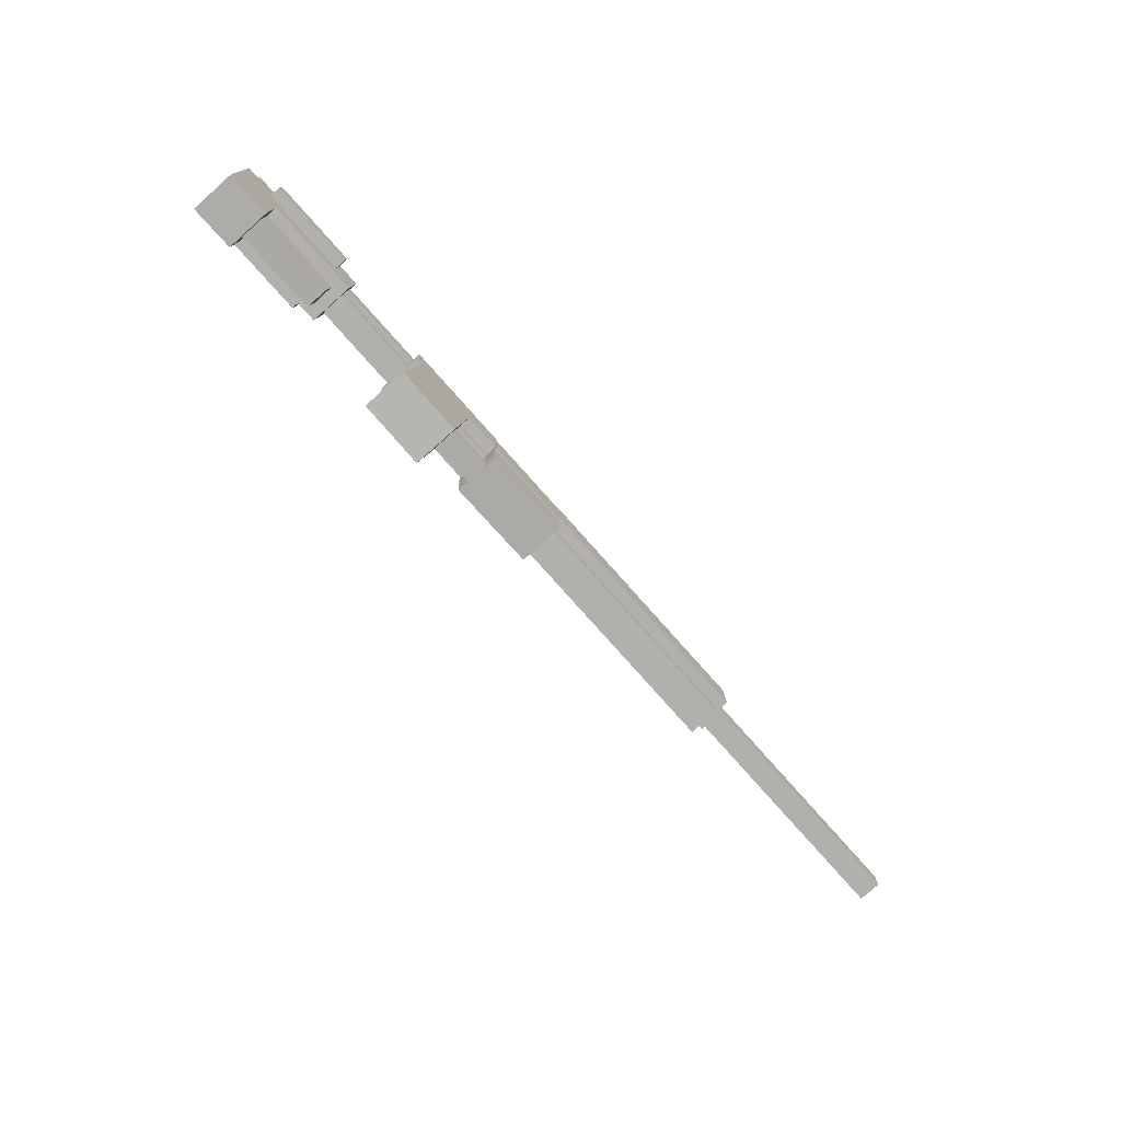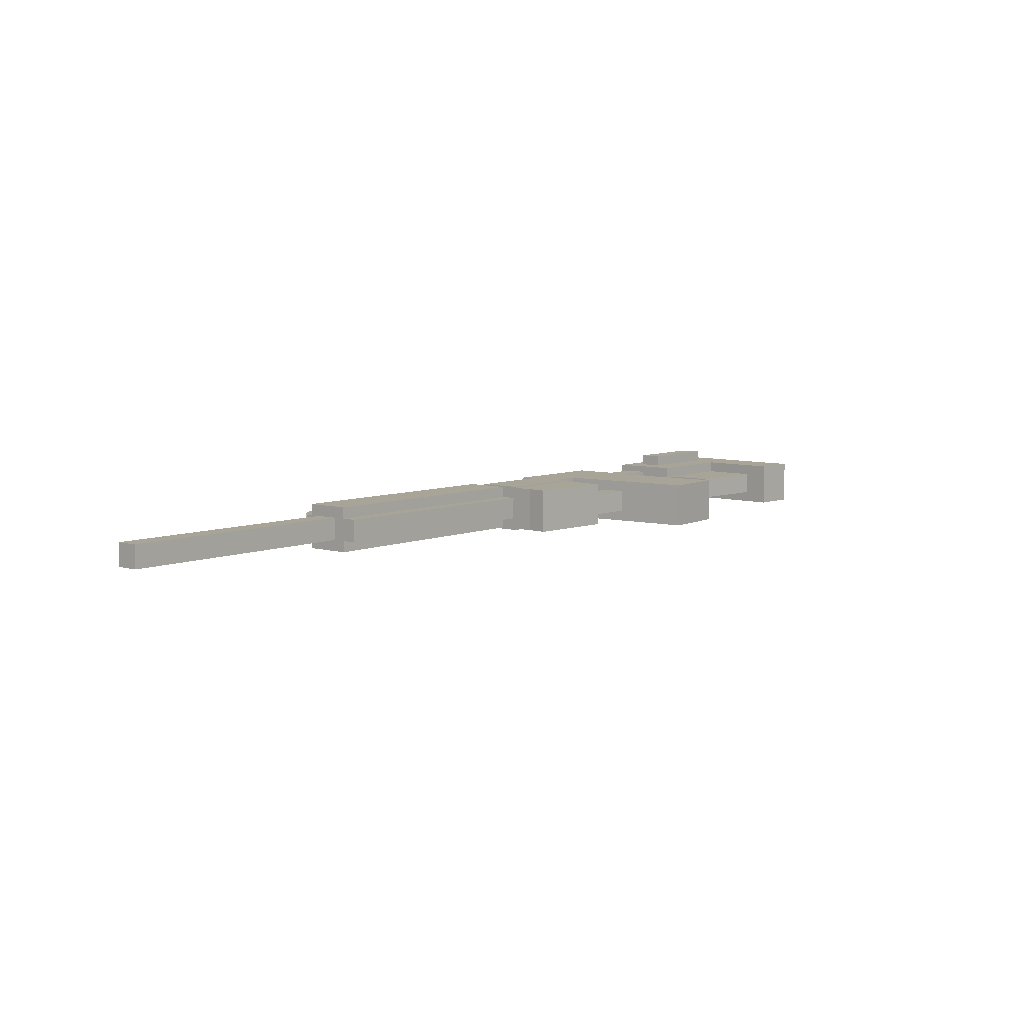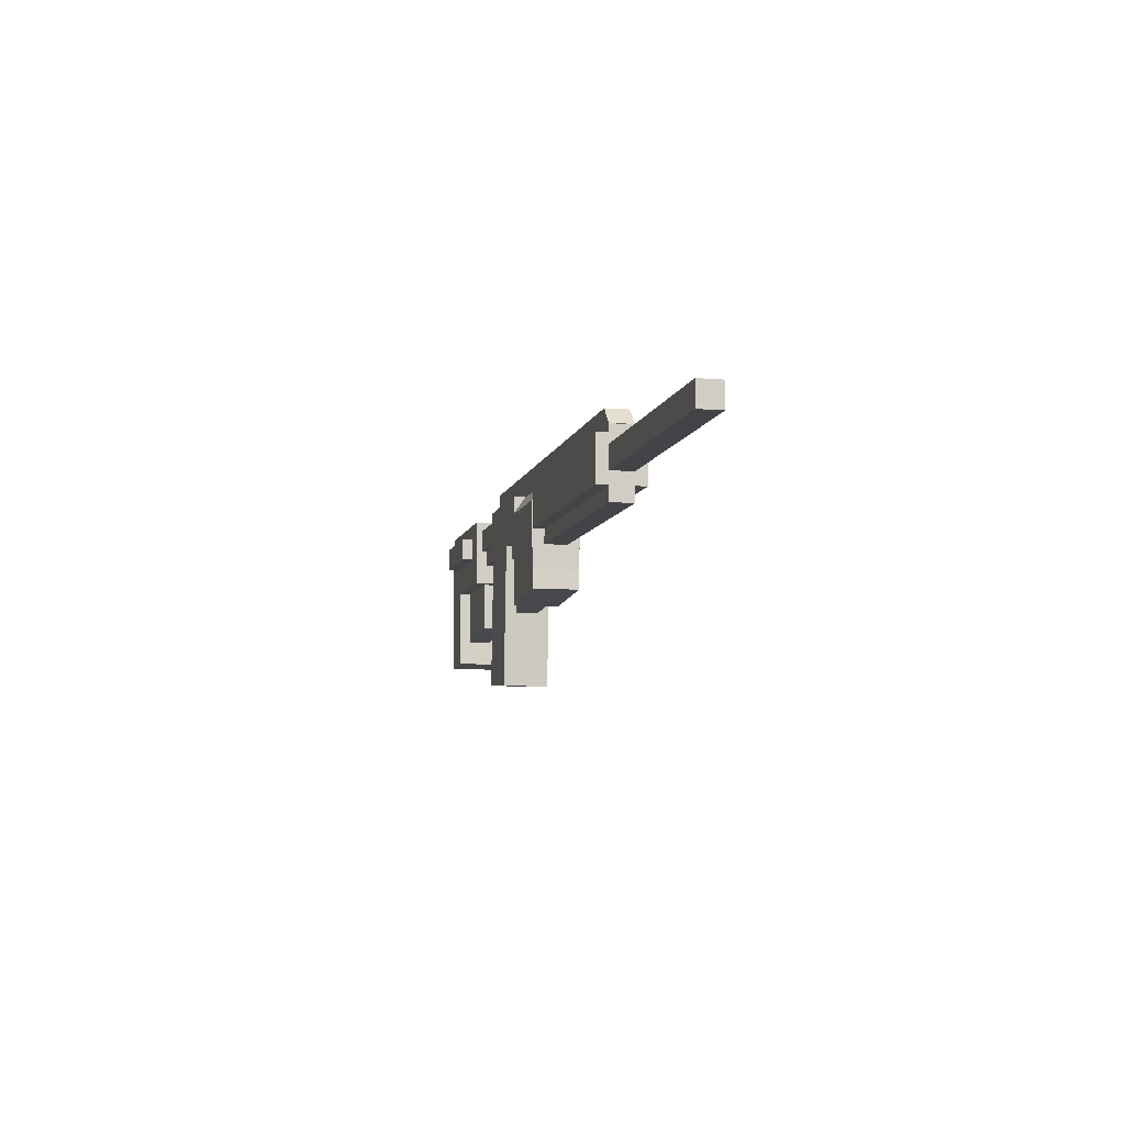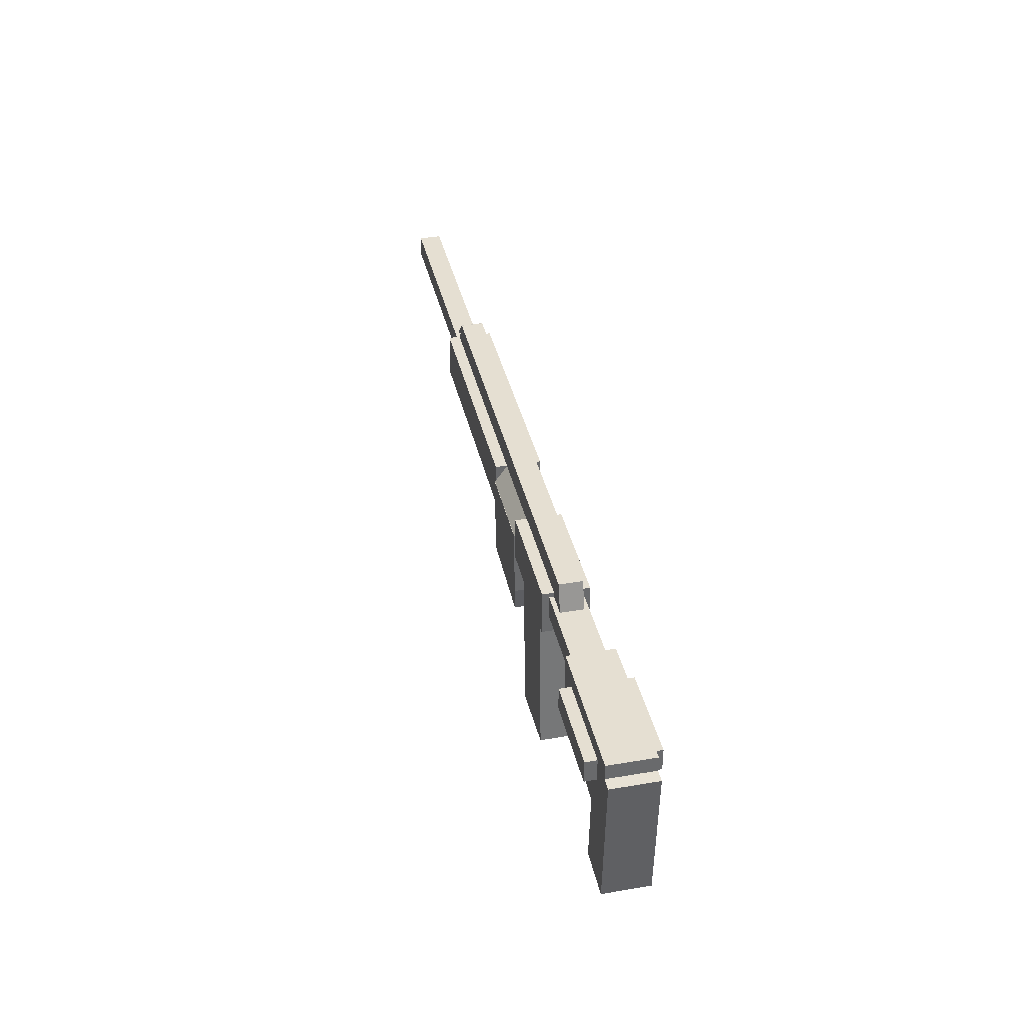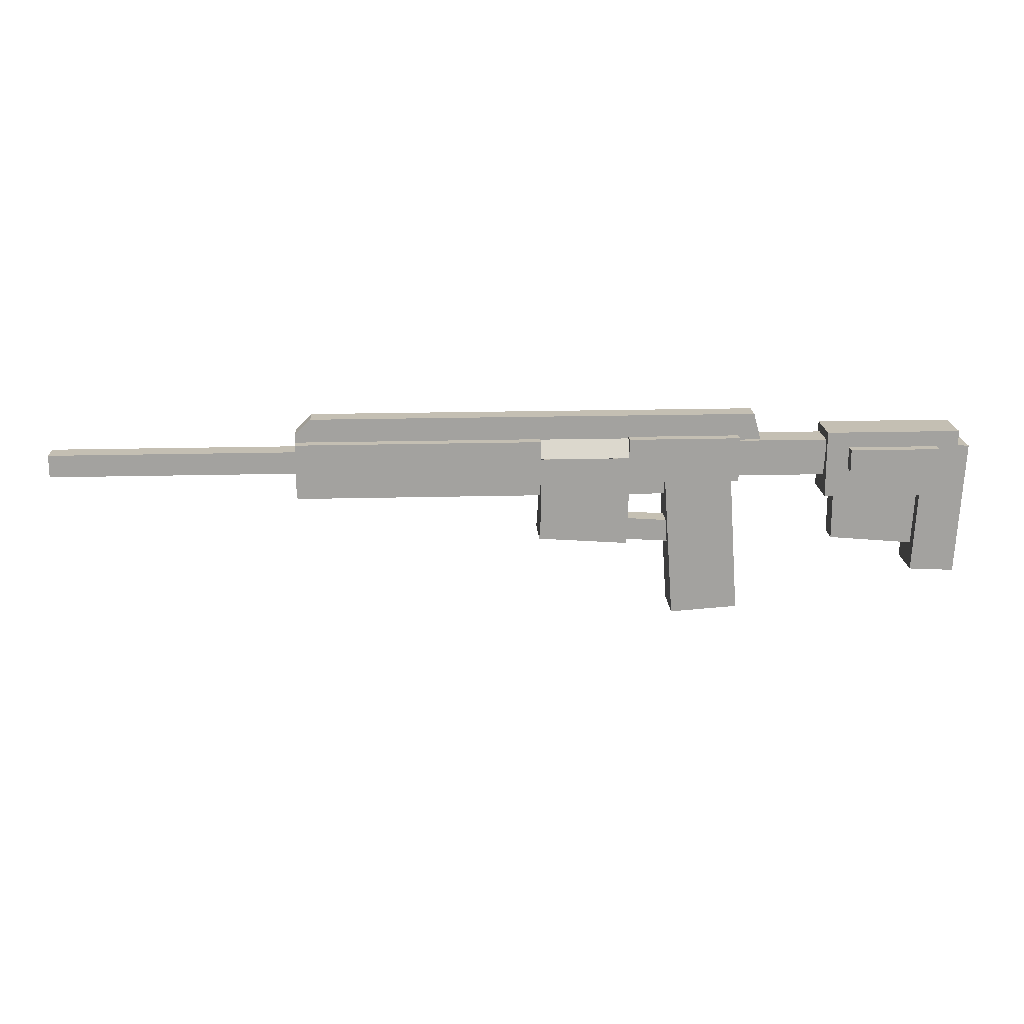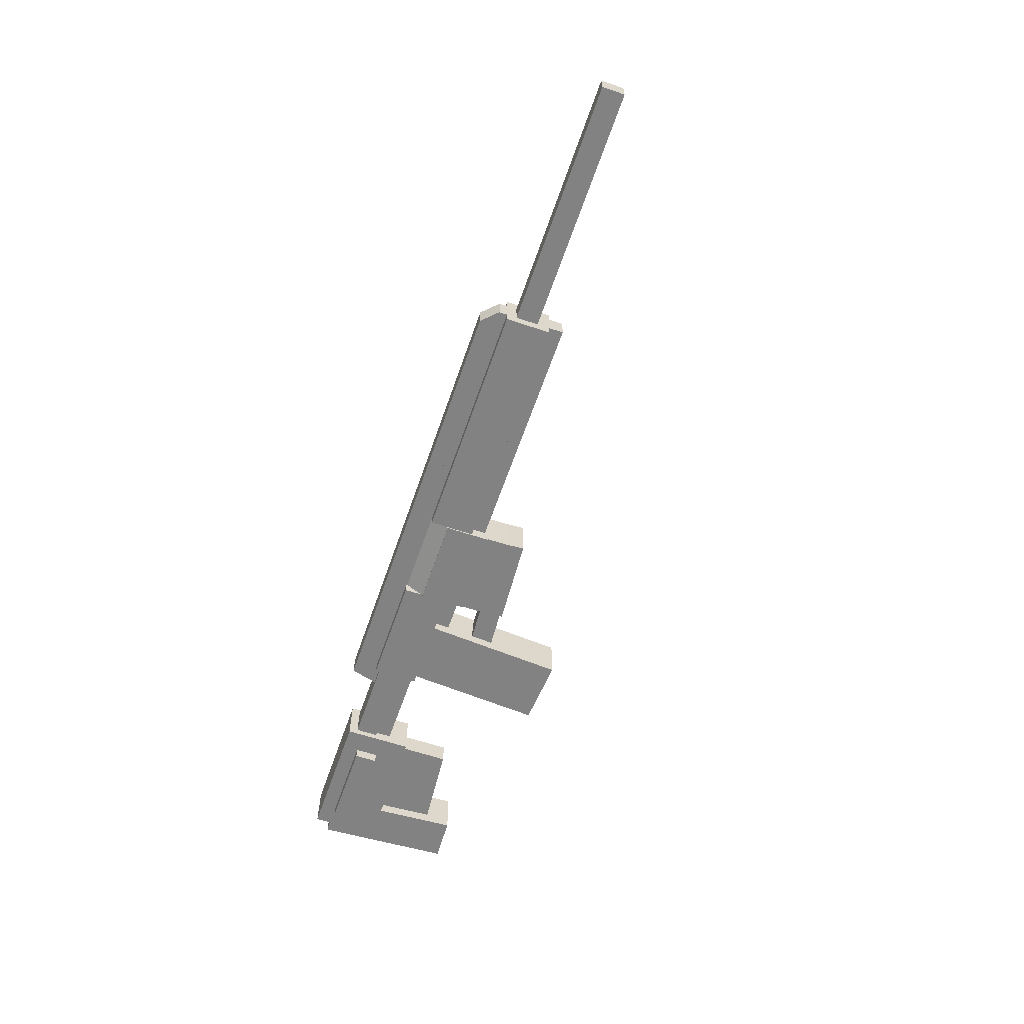
<metadata>
{"format":"obj","ext":"obj","renderer":"f3d","projection":"perspective","resolution":1024,"background":"white","views":[{"elev":-78.7,"azim":131.7,"up":"+Y"},{"elev":7.0,"azim":-50.3,"up":"+Z"},{"elev":-7.8,"azim":-103.1,"up":"+Y"},{"elev":37.4,"azim":77.7,"up":"+Y"},{"elev":17.9,"azim":-3.0,"up":"+Y"},{"elev":-60.9,"azim":-109.0,"up":"+Z"}]}
</metadata>
<code>
o Shape1
v -0.6875 1.5 0.0625
v -0.6875 1.5 0
v -0.6875 1.438 0.0625
v -0.6875 1.438 0
v -1.438 1.5 0
v -1.438 1.5 0.0625
v -1.438 1.438 0
v -1.438 1.438 0.0625
f 1 3 2
f 3 4 2
f 5 7 6
f 7 8 6
f 5 6 2
f 6 1 2
f 8 7 3
f 7 4 3
f 6 8 1
f 8 3 1
f 2 4 5
f 4 7 5
o Shape2
v 0.3125 1.55 0.0625
v 0.3125 1.55 0
v 0.3125 1.363 0.0625
v 0.3125 1.363 0
v -0.75 1.55 0
v -0.75 1.55 0.0625
v -0.75 1.363 0
v -0.75 1.363 0.0625
f 9 11 10
f 11 12 10
f 13 15 14
f 15 16 14
f 13 14 10
f 14 9 10
f 16 15 11
f 15 12 11
f 14 16 9
f 16 11 9
f 10 12 13
f 12 15 13
o Shape3
v -0.6625 1.55 0.0625
v -0.6625 1.55 0
v -0.7067 1.506 0.0625
v -0.7067 1.506 0
v -0.7067 1.594 0
v -0.7067 1.594 0.0625
v -0.7509 1.55 0
v -0.7509 1.55 0.0625
f 17 19 18
f 19 20 18
f 21 23 22
f 23 24 22
f 21 22 18
f 22 17 18
f 24 23 19
f 23 20 19
f 22 24 17
f 24 19 17
f 18 20 21
f 20 23 21
o Shape4
v 0.5437 1.594 0.0625
v 0.5437 1.594 0
v 0.5437 1.531 0.0625
v 0.5437 1.531 0
v -0.7063 1.594 0
v -0.7063 1.594 0.0625
v -0.7063 1.531 0
v -0.7063 1.531 0.0625
f 25 27 26
f 27 28 26
f 29 31 30
f 31 32 30
f 29 30 26
f 30 25 26
f 32 31 27
f 31 28 27
f 30 32 25
f 32 27 25
f 26 28 29
f 28 31 29
o Shape5
v -0.0625 1.528 0.09375
v -0.0625 1.528 -0.03125
v -0.0625 1.403 0.09375
v -0.0625 1.403 -0.03125
v -0.75 1.528 -0.03125
v -0.75 1.528 0.09375
v -0.75 1.403 -0.03125
v -0.75 1.403 0.09375
f 33 35 34
f 35 36 34
f 37 39 38
f 39 40 38
f 37 38 34
f 38 33 34
f 40 39 35
f 39 36 35
f 38 40 33
f 40 35 33
f 34 36 37
f 36 39 37
o Shape6
v 0.1875 1.53 0.06057
v 0.1875 1.494 0.009375
v 0.1875 1.478 0.09642
v 0.1875 1.443 0.04522
v -0.0625 1.494 0.009375
v -0.0625 1.53 0.06057
v -0.0625 1.443 0.04522
v -0.0625 1.478 0.09642
f 41 43 42
f 43 44 42
f 45 47 46
f 47 48 46
f 45 46 42
f 46 41 42
f 48 47 43
f 47 44 43
f 46 48 41
f 48 43 41
f 42 44 45
f 44 47 45
o Shape7
v 0.1875 1.492 0.0512
v 0.1875 1.528 0
v 0.1875 1.441 0.01535
v 0.1875 1.477 -0.03585
v -0.0625 1.528 0
v -0.0625 1.492 0.0512
v -0.0625 1.477 -0.03585
v -0.0625 1.441 0.01535
f 49 51 50
f 51 52 50
f 53 55 54
f 55 56 54
f 53 54 50
f 54 49 50
f 56 55 51
f 55 52 51
f 54 56 49
f 56 51 49
f 50 52 53
f 52 55 53
o Shape8
v 0.1875 1.478 0.02688
v 0.1875 1.478 -0.03562
v 0.1875 1.353 0.02688
v 0.1875 1.353 -0.03562
v -0.0625 1.478 -0.03562
v -0.0625 1.478 0.02688
v -0.0625 1.353 -0.03562
v -0.0625 1.353 0.02688
f 57 59 58
f 59 60 58
f 61 63 62
f 63 64 62
f 61 62 58
f 62 57 58
f 64 63 59
f 63 60 59
f 62 64 57
f 64 59 57
f 58 60 61
f 60 63 61
o Shape9
v 0.1875 1.478 0.09688
v 0.1875 1.478 0.03438
v 0.1875 1.353 0.09688
v 0.1875 1.353 0.03438
v -0.0625 1.478 0.03438
v -0.0625 1.478 0.09688
v -0.0625 1.353 0.03438
v -0.0625 1.353 0.09688
f 65 67 66
f 67 68 66
f 69 71 70
f 71 72 70
f 69 70 66
f 70 65 66
f 72 71 67
f 71 68 67
f 70 72 65
f 72 67 65
f 66 68 69
f 68 71 69
o Shape10
v 0.1875 1.413 0.09375
v 0.1875 1.413 -0.03125
v 0.1875 1.288 0.09375
v 0.1875 1.288 -0.03125
v -0.0625 1.413 -0.03125
v -0.0625 1.413 0.09375
v -0.0625 1.288 -0.03125
v -0.0625 1.288 0.09375
f 73 75 74
f 75 76 74
f 77 79 78
f 79 80 78
f 77 78 74
f 78 73 74
f 80 79 75
f 79 76 75
f 78 80 73
f 80 75 73
f 74 76 77
f 76 79 77
o Shape11
v 0.1875 1.288 0.09375
v 0.1875 1.288 -0.03125
v 0.1831 1.225 0.09375
v 0.1831 1.225 -0.03125
v -0.06189 1.305 -0.03125
v -0.06189 1.305 0.09375
v -0.06625 1.243 -0.03125
v -0.06625 1.243 0.09375
f 81 83 82
f 83 84 82
f 85 87 86
f 87 88 86
f 85 86 82
f 86 81 82
f 88 87 83
f 87 84 83
f 86 88 81
f 88 83 81
f 82 84 85
f 84 87 85
o Shape12
v 0.5 1.531 0.09375
v 0.5 1.531 -0.03125
v 0.5 1.406 0.09375
v 0.5 1.406 -0.03125
v 0.1875 1.531 -0.03125
v 0.1875 1.531 0.09375
v 0.1875 1.406 -0.03125
v 0.1875 1.406 0.09375
f 89 91 90
f 91 92 90
f 93 95 94
f 95 96 94
f 93 94 90
f 94 89 90
f 96 95 91
f 95 92 91
f 94 96 89
f 96 91 89
f 90 92 93
f 92 95 93
o Shape13
v 0.3125 1.281 0.0625
v 0.3125 1.281 0
v 0.3081 1.219 0.0625
v 0.3081 1.219 0
v 0.1255 1.294 0
v 0.1255 1.294 0.0625
v 0.1211 1.232 0
v 0.1211 1.232 0.0625
f 97 99 98
f 99 100 98
f 101 103 102
f 103 104 102
f 101 102 98
f 102 97 98
f 104 103 99
f 103 100 99
f 102 104 97
f 104 99 97
f 98 100 101
f 100 103 101
o Shape14
v 0.475 1.462 0.09375
v 0.475 1.462 -0.03125
v 0.5055 1.026 0.09375
v 0.5055 1.026 -0.03125
v 0.288 1.449 -0.03125
v 0.288 1.449 0.09375
v 0.3185 1.013 -0.03125
v 0.3185 1.013 0.09375
f 105 107 106
f 107 108 106
f 109 111 110
f 111 112 110
f 109 110 106
f 110 105 106
f 112 111 107
f 111 108 107
f 110 112 105
f 112 107 105
f 106 108 109
f 108 111 109
o Shape16
v 0.75 1.519 0.075
v 0.75 1.519 0.0125
v 0.75 1.456 0.075
v 0.75 1.456 0.0125
v 0.5 1.519 0.0125
v 0.5 1.519 0.075
v 0.5 1.456 0.0125
v 0.5 1.456 0.075
f 113 115 114
f 115 116 114
f 117 119 118
f 119 120 118
f 117 118 114
f 118 113 114
f 120 119 115
f 119 116 115
f 118 120 113
f 120 115 113
f 114 116 117
f 116 119 117
o Shape17
v 0.75 1.519 0.05
v 0.75 1.519 -0.0125
v 0.75 1.456 0.05
v 0.75 1.456 -0.0125
v 0.5 1.519 -0.0125
v 0.5 1.519 0.05
v 0.5 1.456 -0.0125
v 0.5 1.456 0.05
f 121 123 122
f 123 124 122
f 125 127 126
f 127 128 126
f 125 126 122
f 126 121 122
f 128 127 123
f 127 124 123
f 126 128 121
f 128 123 121
f 122 124 125
f 124 127 125
o Shape18
v 0.5437 1.594 0.0625
v 0.5437 1.594 0
v 0.5761 1.473 0.0625
v 0.5761 1.473 0
v 0.4834 1.578 0
v 0.4834 1.578 0.0625
v 0.5157 1.457 0
v 0.5157 1.457 0.0625
f 129 131 130
f 131 132 130
f 133 135 134
f 135 136 134
f 133 134 130
f 134 129 130
f 136 135 131
f 135 132 131
f 134 136 129
f 136 131 129
f 130 132 133
f 132 135 133
o Shape19
v 0.75 1.475 0.0625
v 0.75 1.475 0
v 0.75 1.413 0.0625
v 0.75 1.413 0
v 0.4375 1.475 0
v 0.4375 1.475 0.0625
v 0.4375 1.413 0
v 0.4375 1.413 0.0625
f 137 139 138
f 139 140 138
f 141 143 142
f 143 144 142
f 141 142 138
f 142 137 138
f 144 143 139
f 143 140 139
f 142 144 137
f 144 139 137
f 138 140 141
f 140 143 141
o Shape20
v 1.125 1.544 0.09375
v 1.125 1.544 -0.03125
v 1.125 1.356 0.09375
v 1.125 1.356 -0.03125
v 0.75 1.544 -0.03125
v 0.75 1.544 0.09375
v 0.75 1.356 -0.03125
v 0.75 1.356 0.09375
f 145 147 146
f 147 148 146
f 149 151 150
f 151 152 150
f 149 150 146
f 150 145 146
f 152 151 147
f 151 148 147
f 150 152 145
f 152 147 145
f 146 148 149
f 148 151 149
o Shape21
v 1.156 1.5 0.09375
v 1.156 1.5 -0.03125
v 1.137 1.126 0.09375
v 1.137 1.126 -0.03125
v 1.031 1.507 -0.03125
v 1.031 1.507 0.09375
v 1.012 1.132 -0.03125
v 1.012 1.132 0.09375
f 153 155 154
f 155 156 154
f 157 159 158
f 159 160 158
f 157 158 154
f 158 153 154
f 160 159 155
f 159 156 155
f 158 160 153
f 160 155 153
f 154 156 157
f 156 159 157
o Shape22
v 1.113 1.381 0.0625
v 1.113 1.381 0
v 1.096 1.194 0.0625
v 1.096 1.194 0
v 0.8012 1.408 0
v 0.8012 1.408 0.0625
v 0.7848 1.222 0
v 0.7848 1.222 0.0625
f 161 163 162
f 163 164 162
f 165 167 166
f 167 168 166
f 165 166 162
f 166 161 162
f 168 167 163
f 167 164 163
f 166 168 161
f 168 163 161
f 162 164 165
f 164 167 165
o Shape23
v 0.8438 1.472 0.0625
v 0.8438 1.472 0
v 0.8438 1.222 0.0625
v 0.8438 1.222 0
v 0.7812 1.472 0
v 0.7812 1.472 0.0625
v 0.7812 1.222 0
v 0.7812 1.222 0.0625
f 169 171 170
f 171 172 170
f 173 175 174
f 175 176 174
f 173 174 170
f 174 169 170
f 176 175 171
f 175 172 171
f 174 176 169
f 176 171 169
f 170 172 173
f 172 175 173
o Shape24
v 1.062 1.5 0.125
v 1.062 1.5 -0.0625
v 1.062 1.438 0.125
v 1.062 1.438 -0.0625
v 0.8125 1.5 -0.0625
v 0.8125 1.5 0.125
v 0.8125 1.438 -0.0625
v 0.8125 1.438 0.125
f 177 179 178
f 179 180 178
f 181 183 182
f 183 184 182
f 181 182 178
f 182 177 178
f 184 183 179
f 183 180 179
f 182 184 177
f 184 179 177
f 178 180 181
f 180 183 181

</code>
